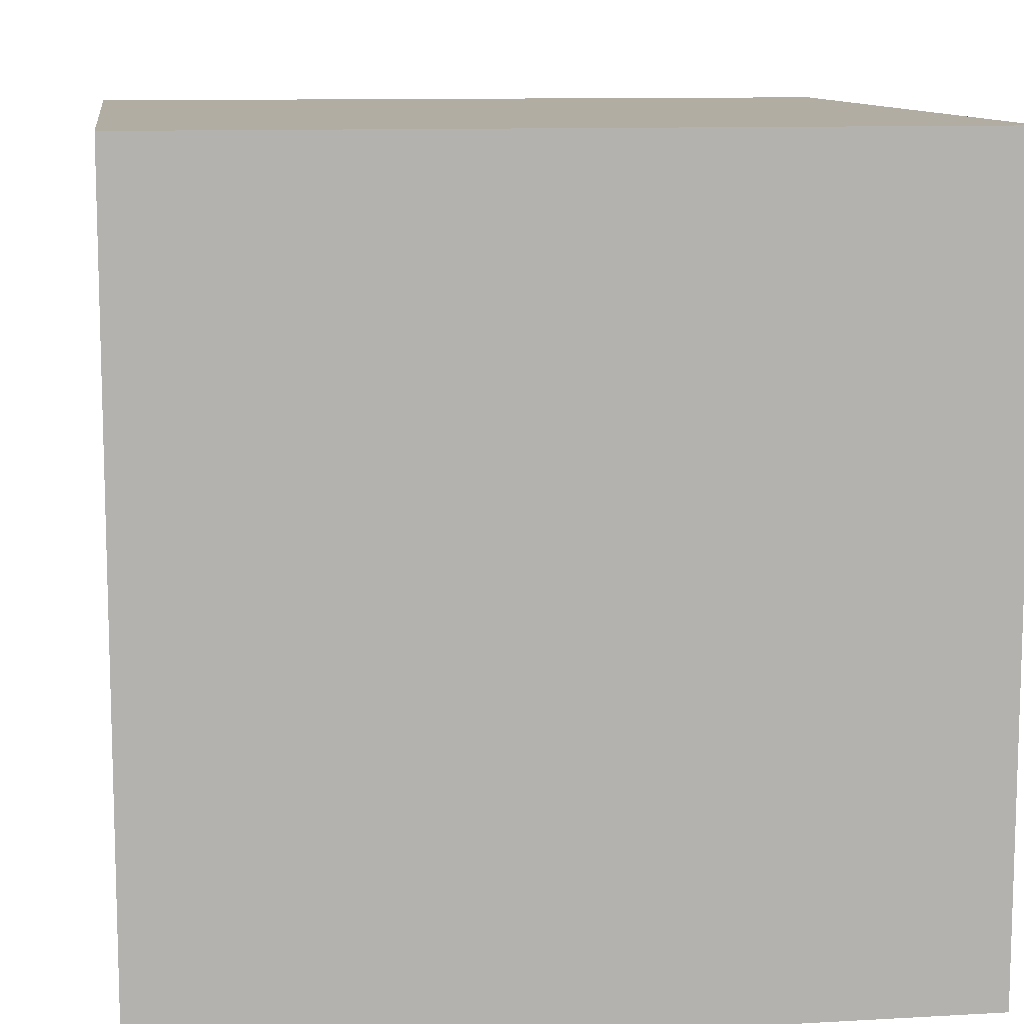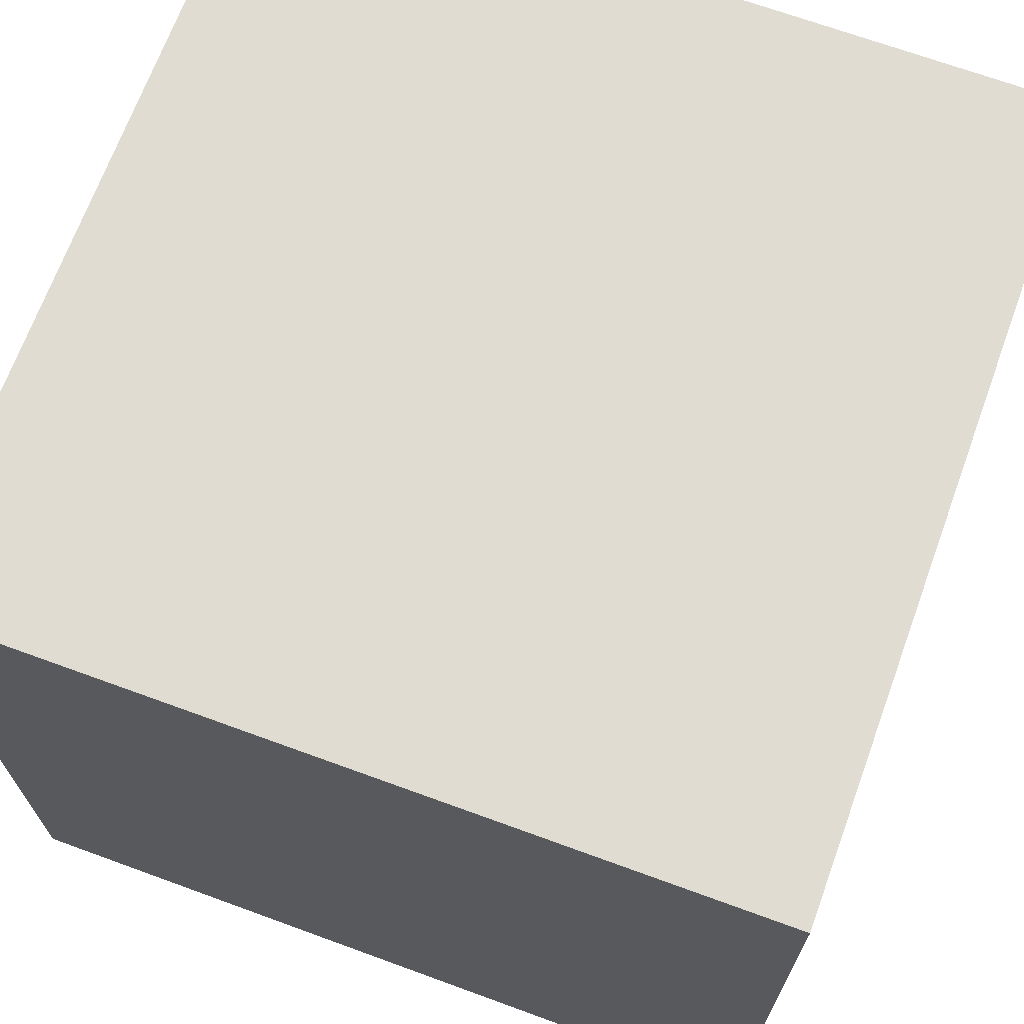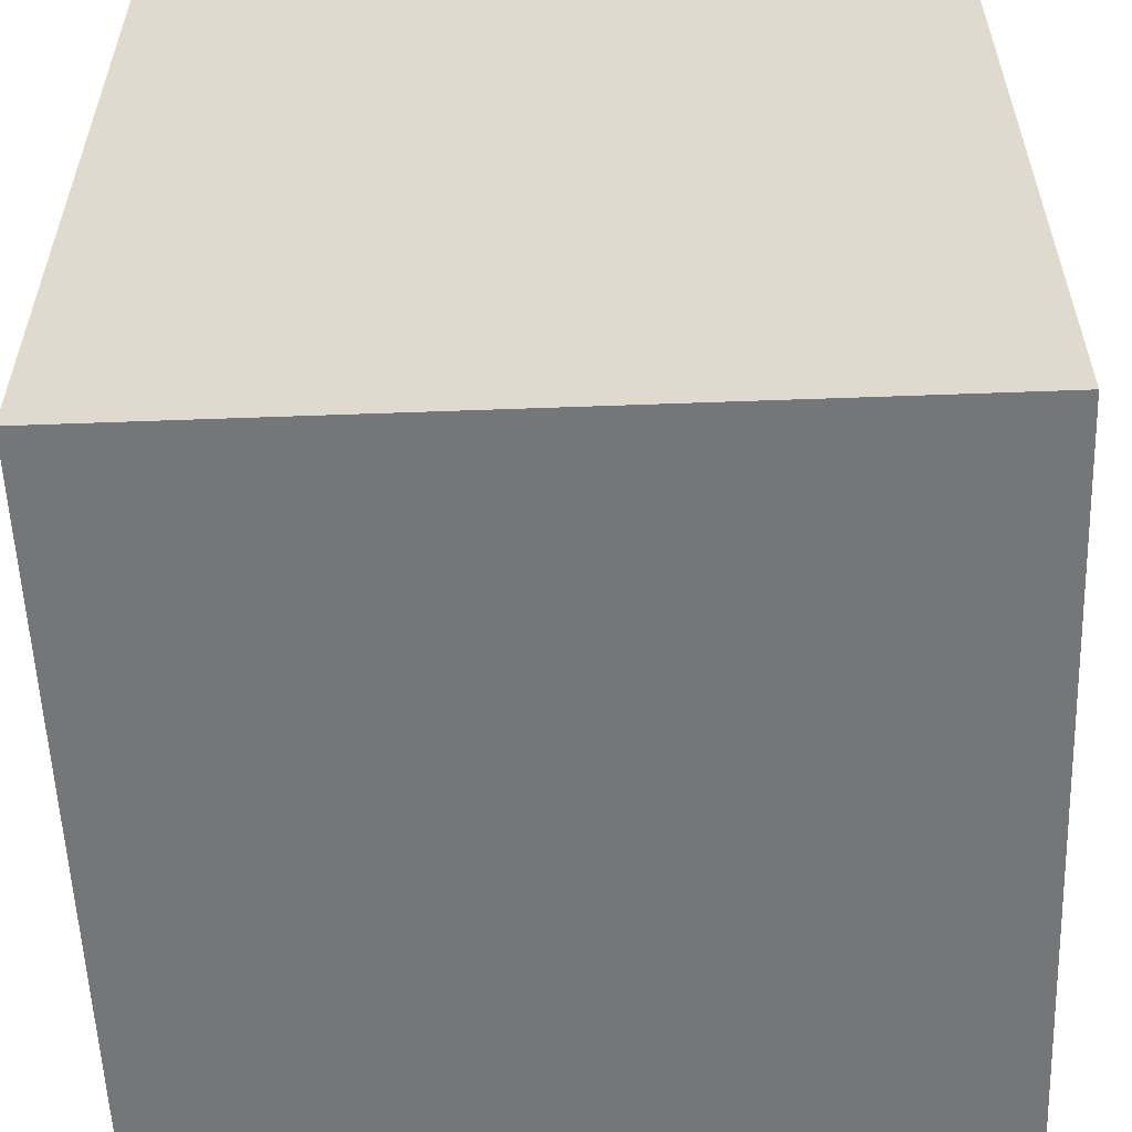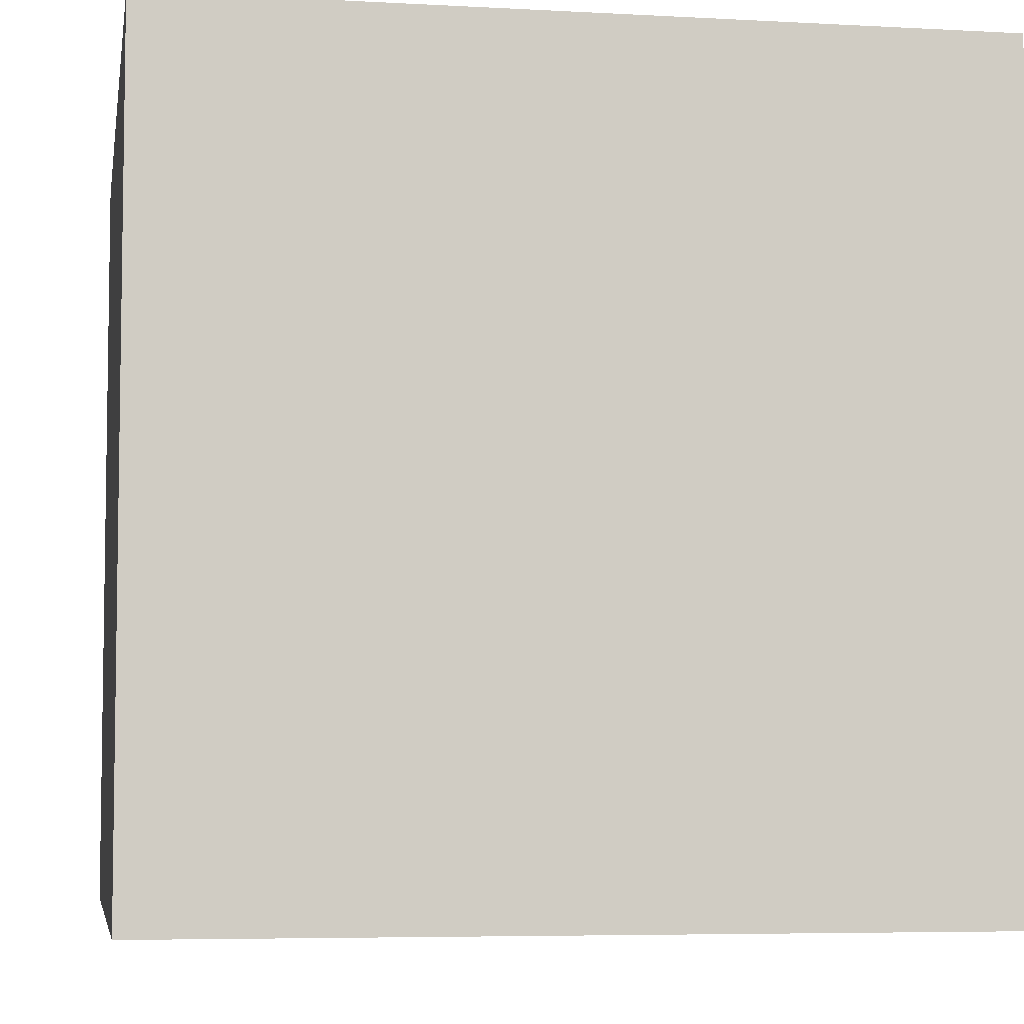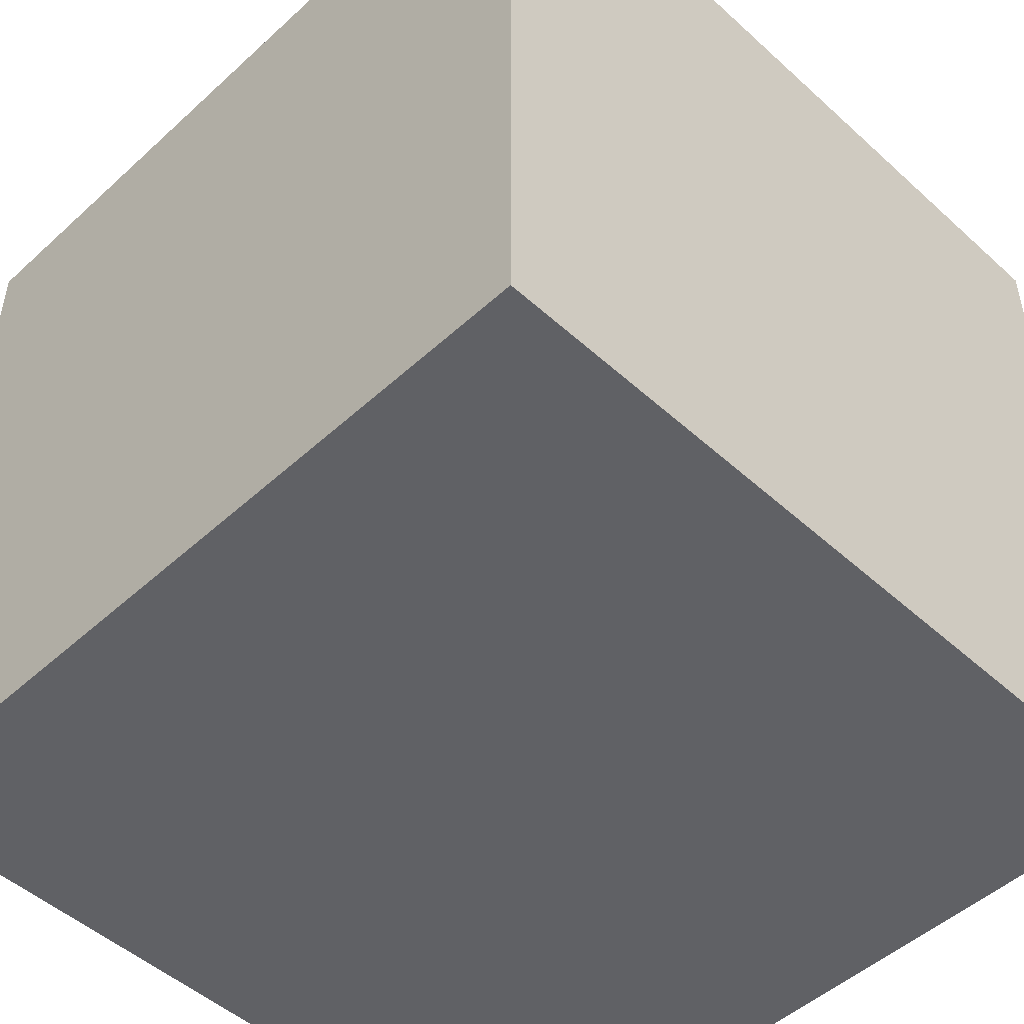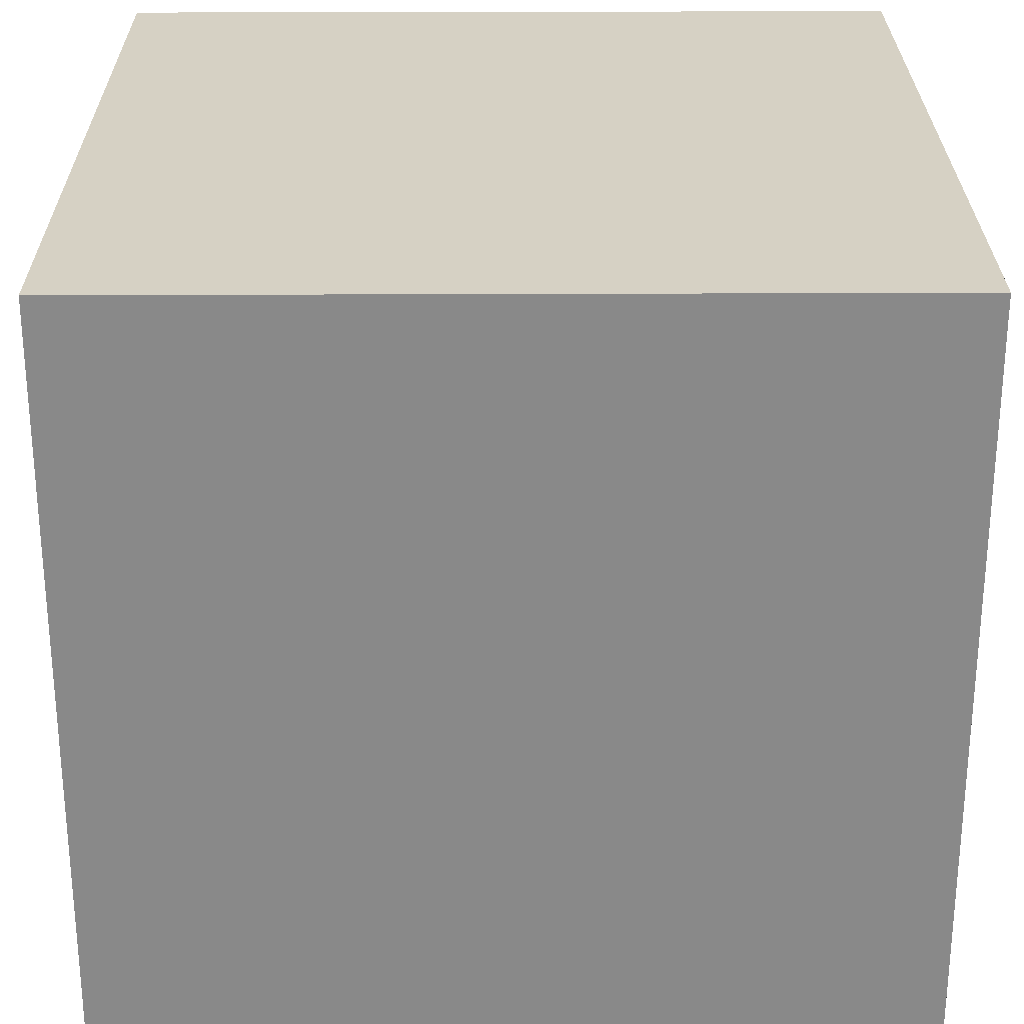
<metadata>
{"format":"obj","ext":"obj","renderer":"f3d","projection":"perspective","resolution":1024,"background":"white","views":[{"elev":10.6,"azim":-8.1,"up":"+Y"},{"elev":69.1,"azim":-159.9,"up":"+Y"},{"elev":-56.7,"azim":-87.8,"up":"+Z"},{"elev":-5.8,"azim":-99.5,"up":"+Z"},{"elev":-49.6,"azim":135.1,"up":"+Y"},{"elev":26.9,"azim":179.6,"up":"+Z"}]}
</metadata>
<code>
o Cube
v 1 -1 -1
v 1 1 -1
v -1 1 -1
v -1 -1 -1
v 1 -1 1
v 1 1 1
v -1 1 1
v -1 -1 1
f 1 2 3 4
f 5 8 7 6
f 1 5 6 2
f 2 6 7 3
f 3 7 8 4
f 5 1 4 8

</code>
